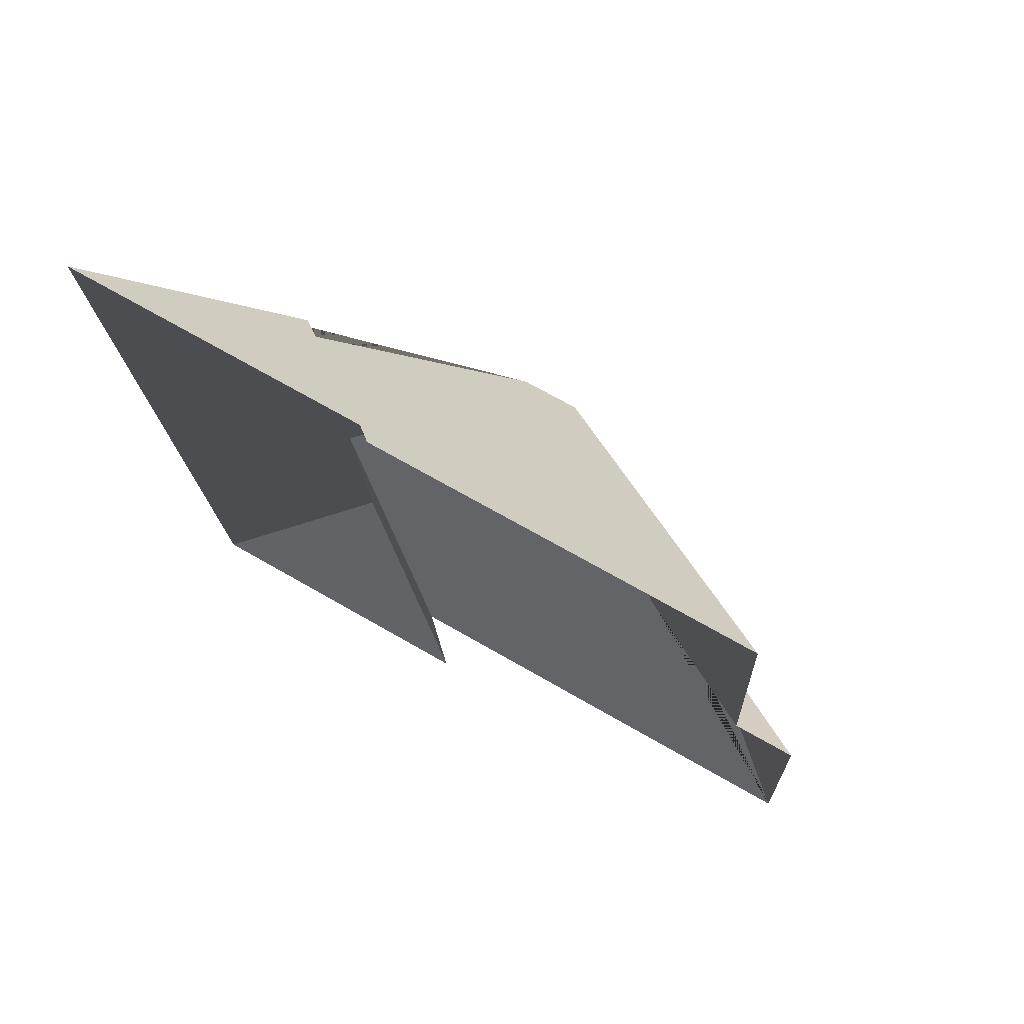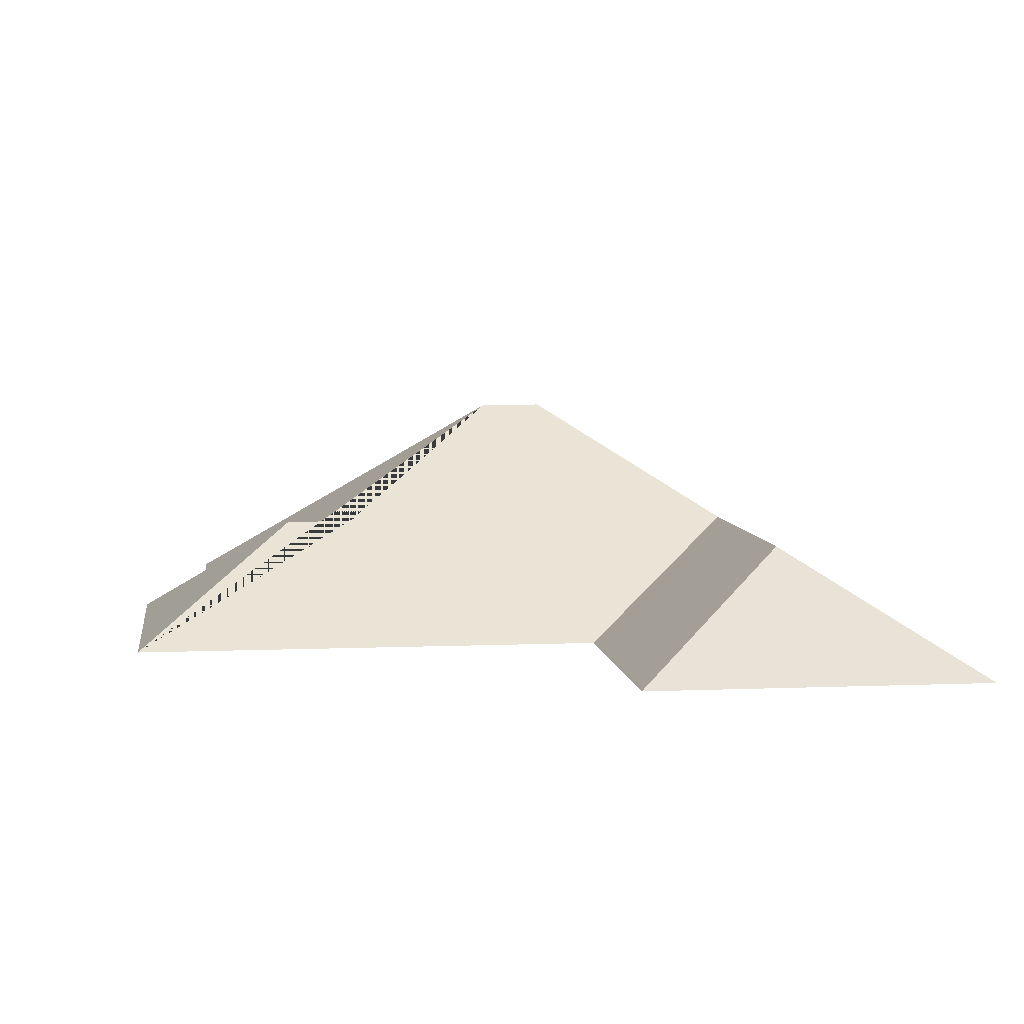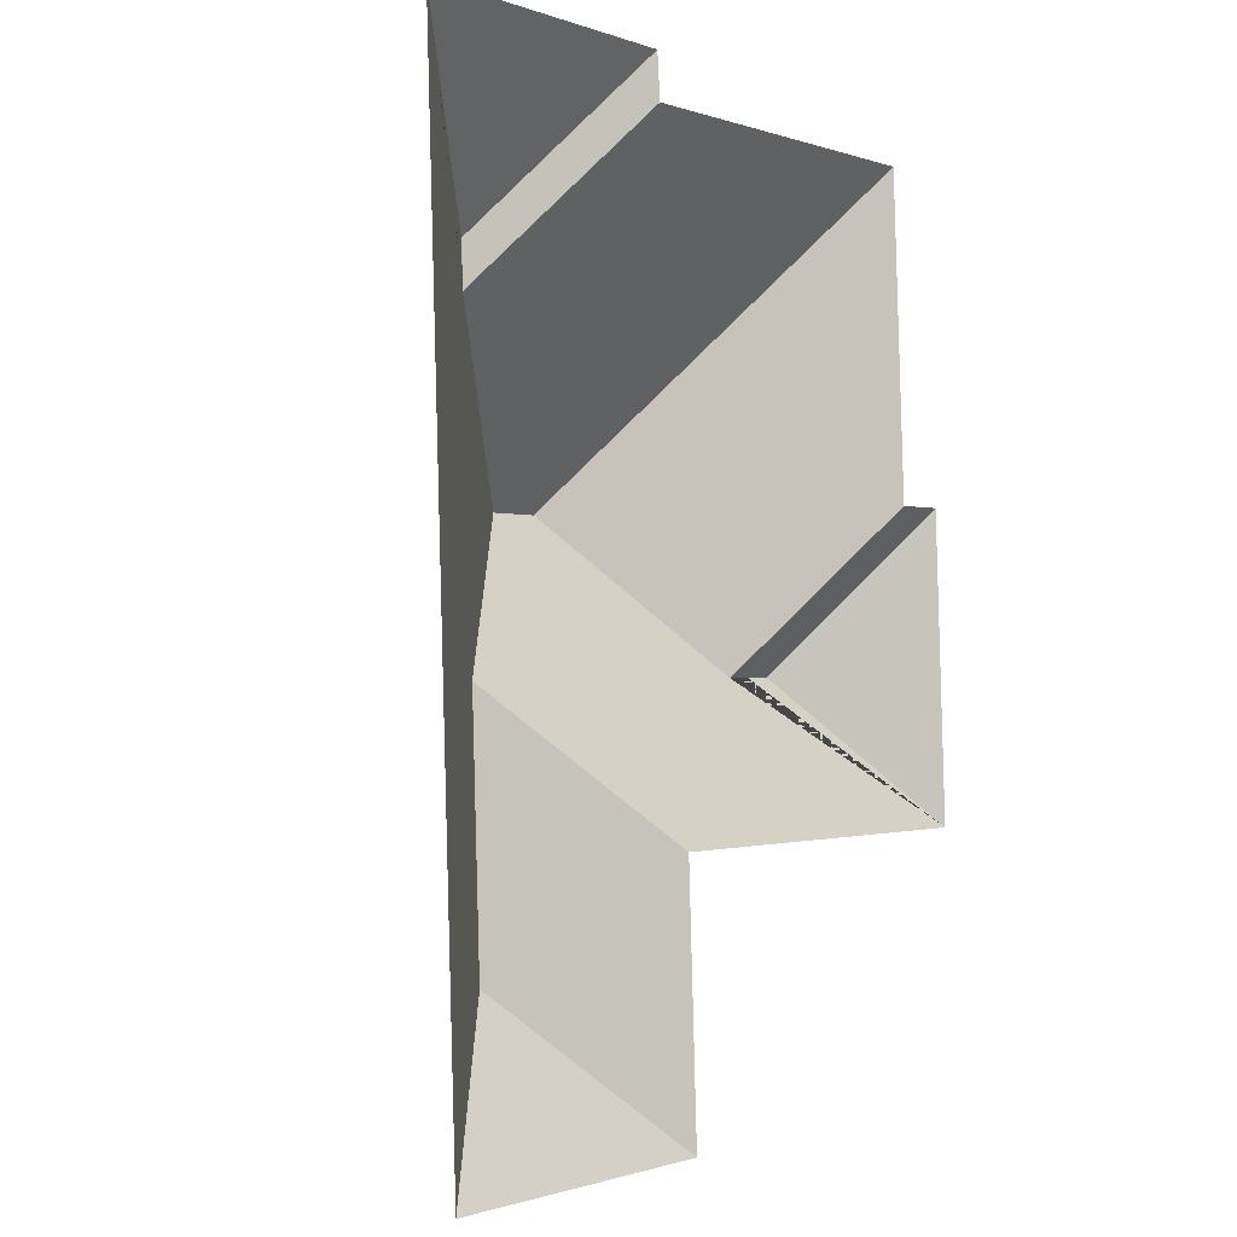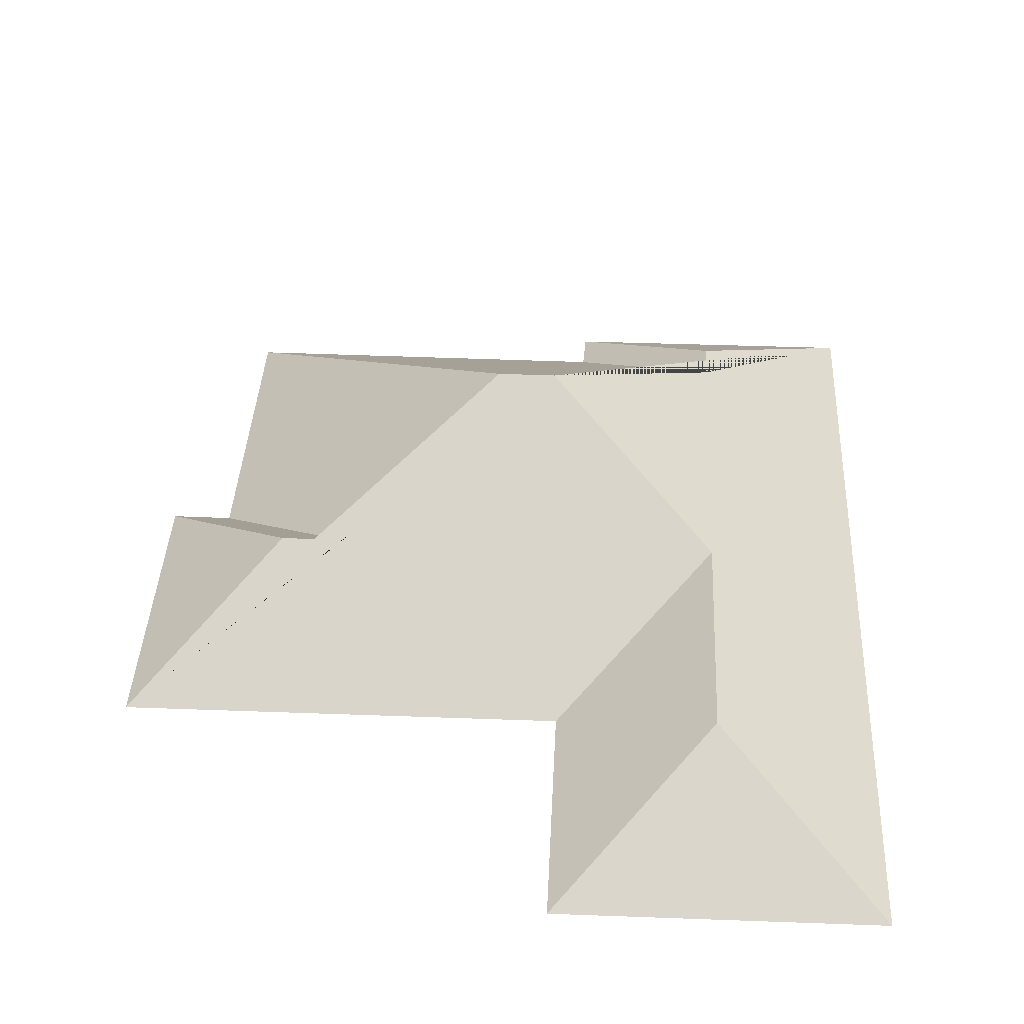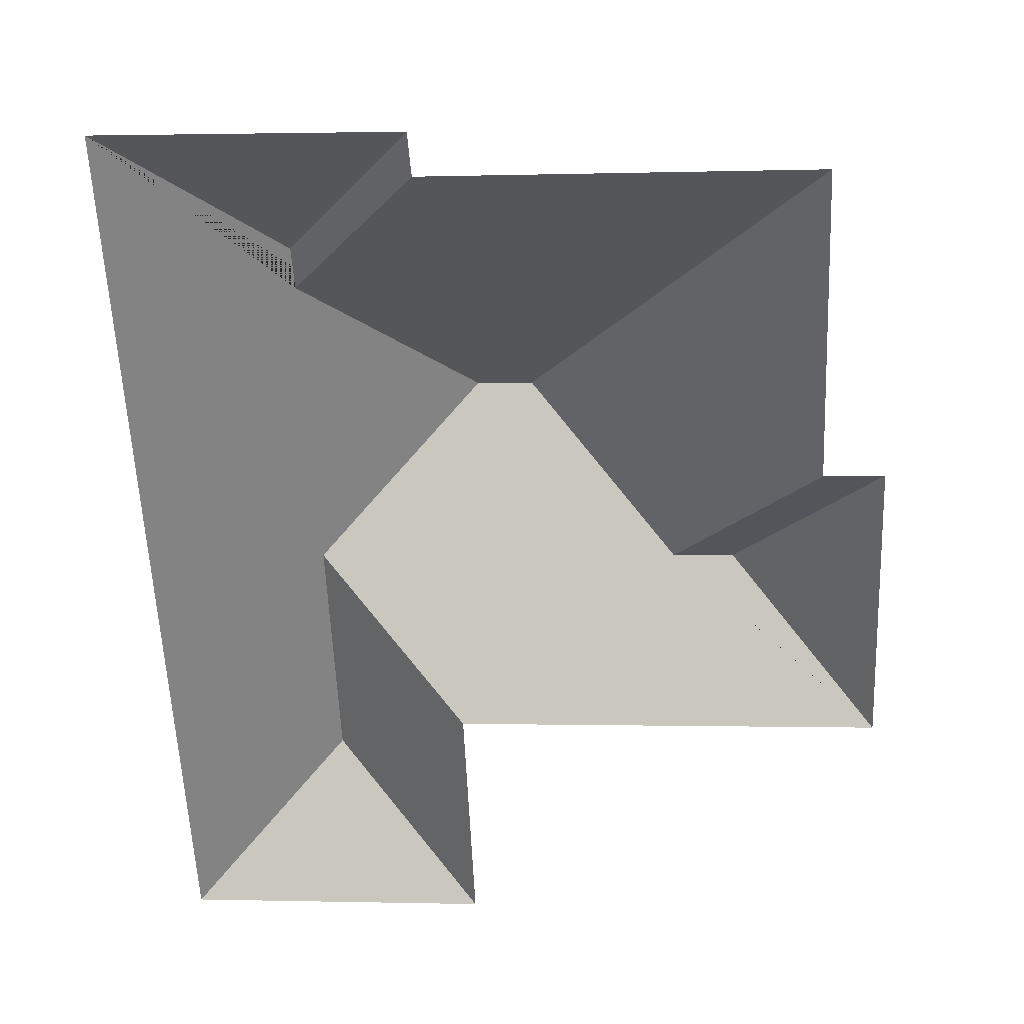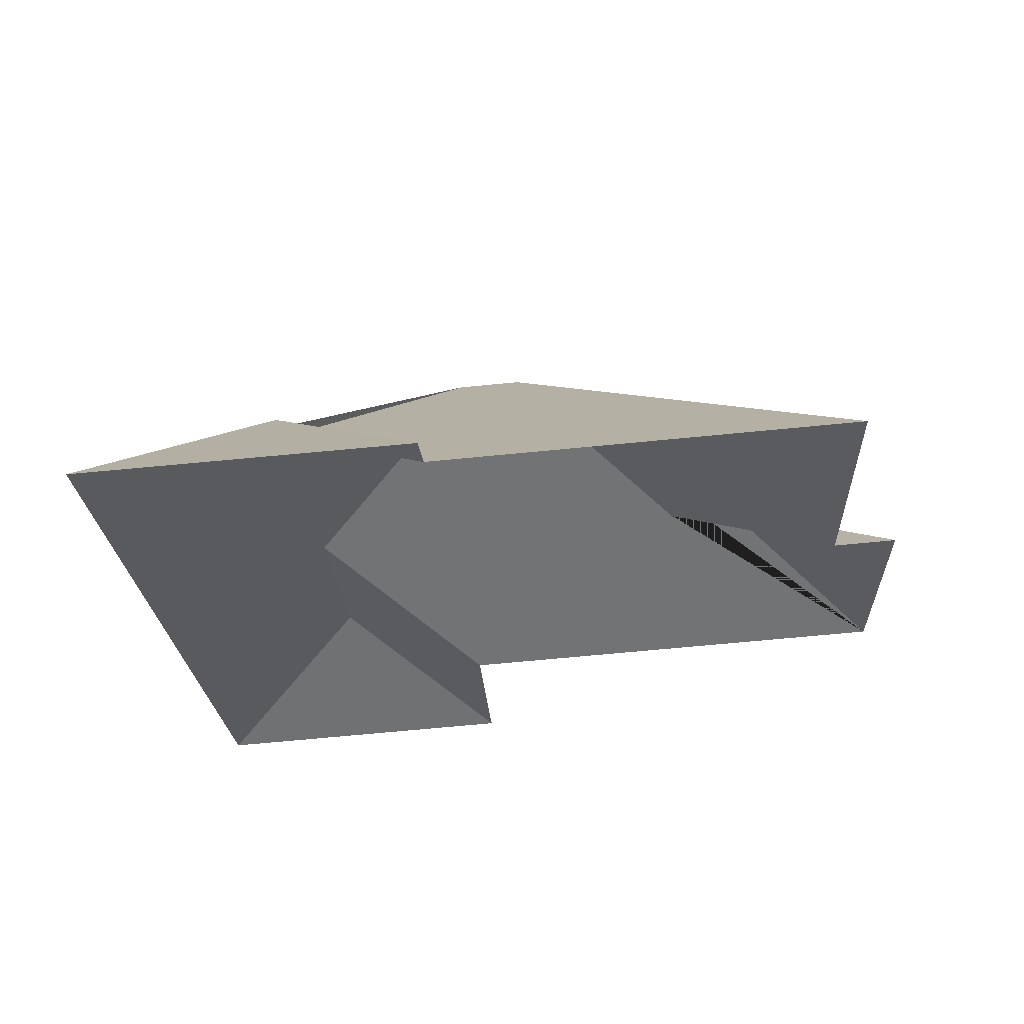
<metadata>
{"format":"obj","ext":"obj","renderer":"f3d","projection":"perspective","resolution":1024,"background":"white","views":[{"elev":75.2,"azim":29.9,"up":"+Z"},{"elev":6.2,"azim":170.2,"up":"+Y"},{"elev":-4.1,"azim":-53.7,"up":"+Z"},{"elev":38.5,"azim":-179.8,"up":"+Y"},{"elev":31.8,"azim":4.2,"up":"+Z"},{"elev":69.6,"azim":-4.5,"up":"+Z"}]}
</metadata>
<code>
o CG10_500_040059_0032_roof
v 28.59 75 -327.1
v 132.4 75 -322.6
v 79.61 109.4 -275.2
v 128.7 75 -238.8
v 271.9 75 -232.5
v 75.97 109.4 -192.4
v 200.7 109.6 -186.7
v 221.4 109.7 -185.7
v 148 145 -138.9
v 128.9 145 -139.8
v 247.5 75 -131.6
v 267.5 75 -130.5
v 71.25 109.3 -86.84
v 70.32 109.1 -72.41
v 115.3 75 -30.79
v 242.6 75 -24.35
v 15.04 75 -20.41
v 114.1 75 -16.15
v 28.59 0 -327.1
v 132.4 0 -322.6
v 128.7 0 -238.8
v 271.9 0 -232.5
v 267.5 0 -130.5
v 247.5 0 -131.6
v 242.6 0 -24.35
v 115.3 0 -30.79
v 114.1 0 -16.15
v 15.04 0 -20.41
f 18 14 13 15
f 15 13 10 9 16
f 16 9 7 11
f 11 7 8 12
f 12 8 5
f 5 8 7 9 10 6 4
f 4 6 3 2
f 2 3 1
f 17 14 18
f 17 14 13 10 6 3 1

</code>
